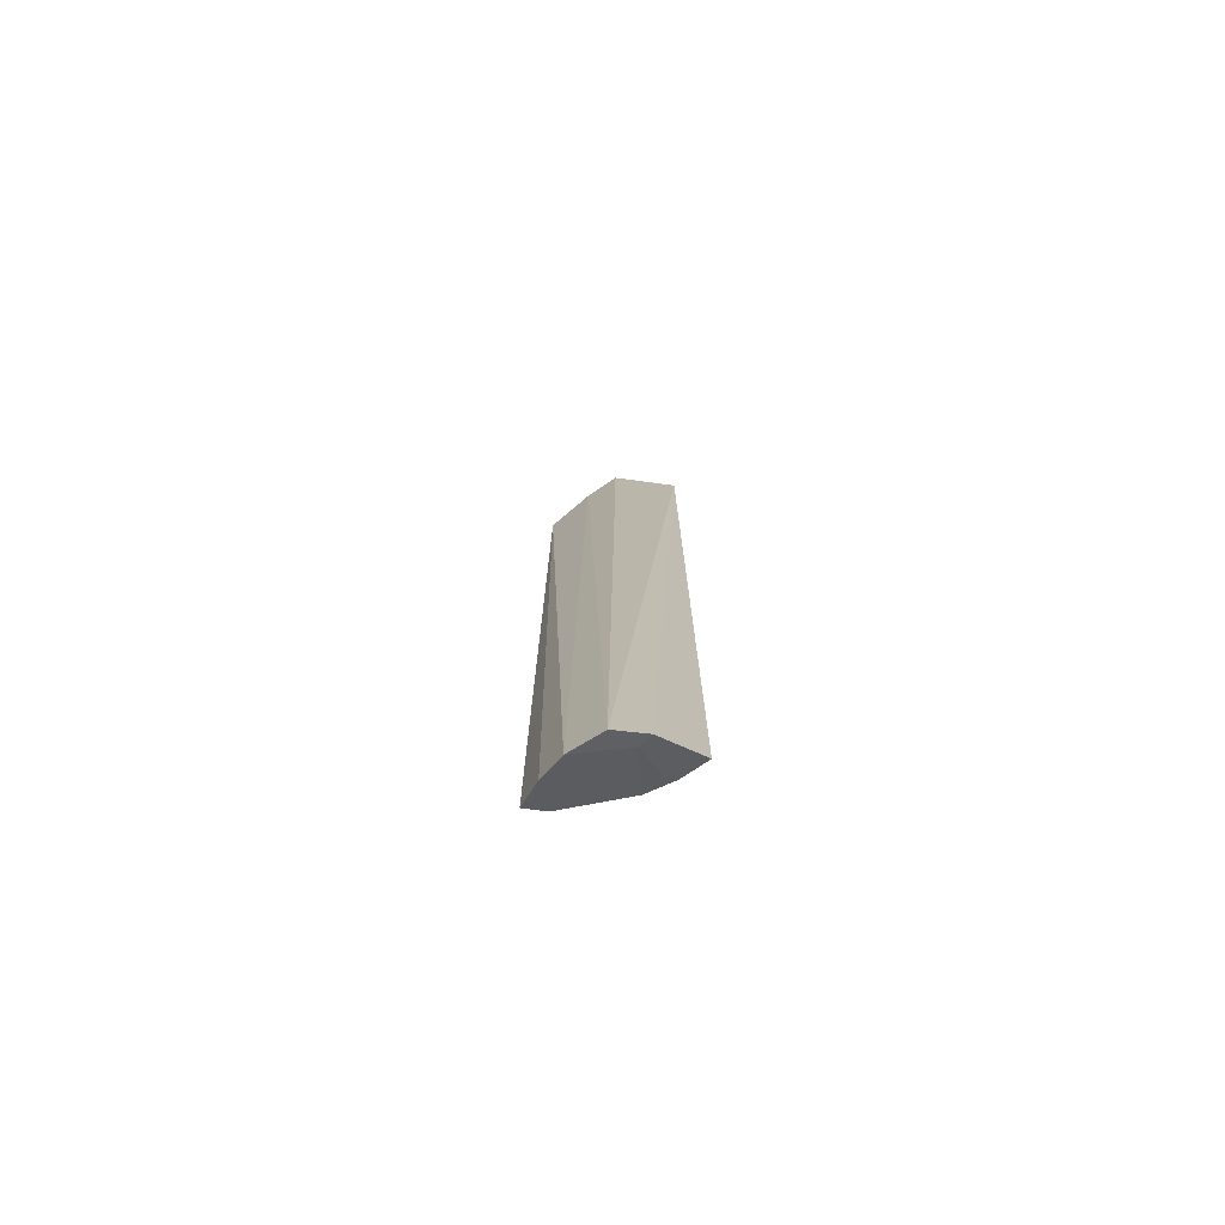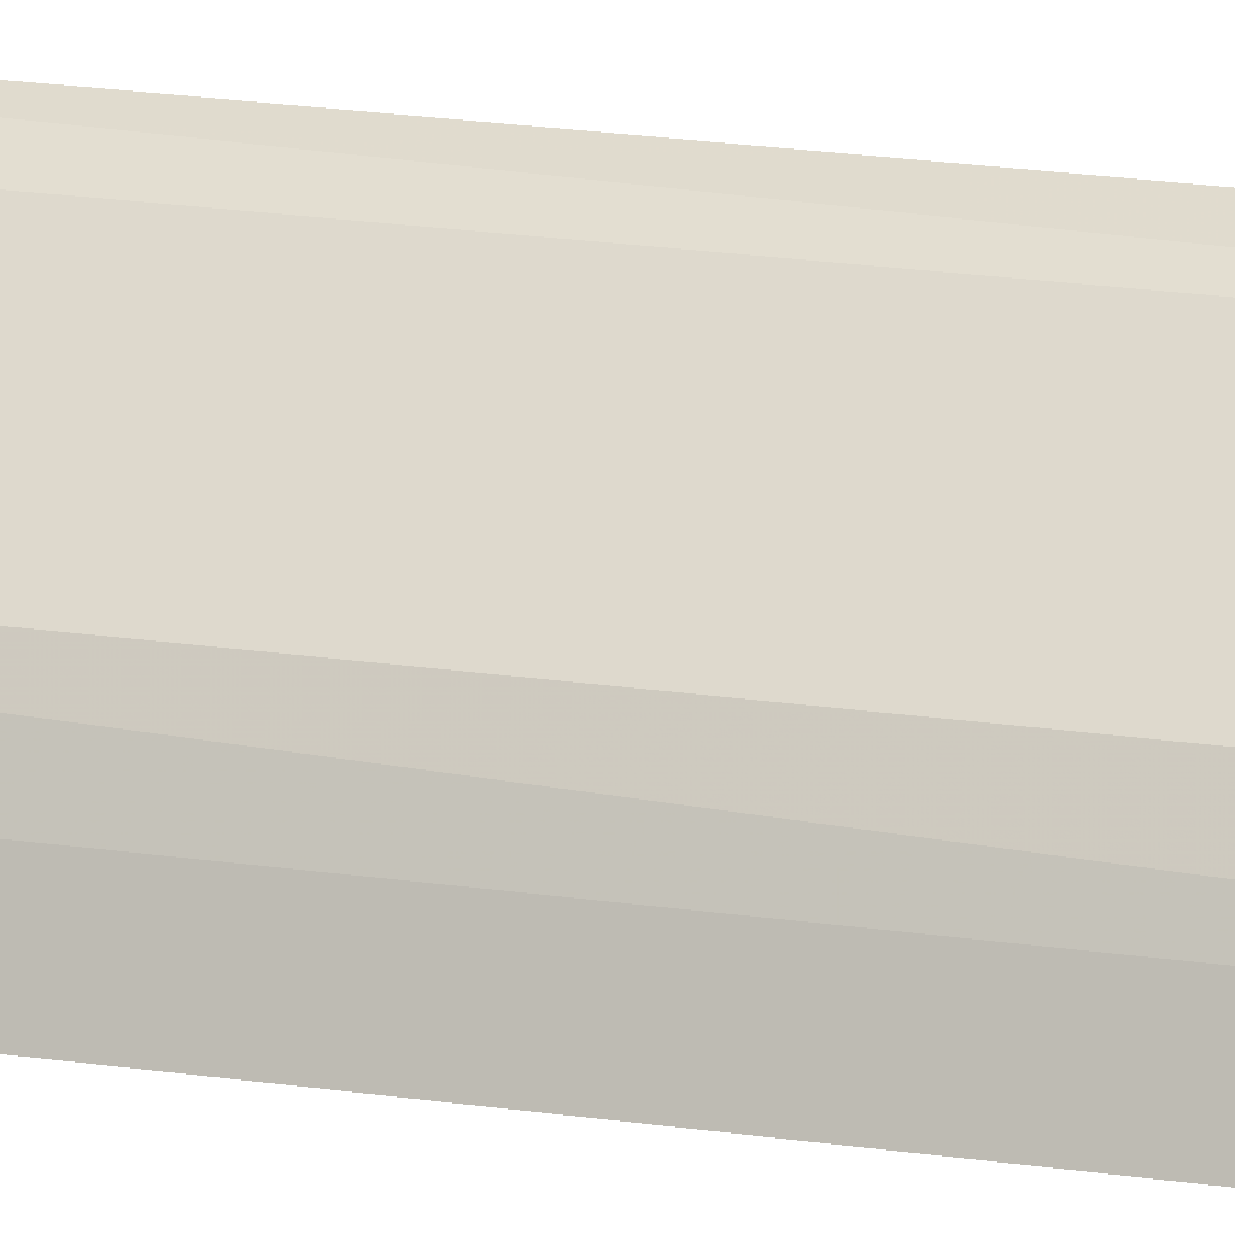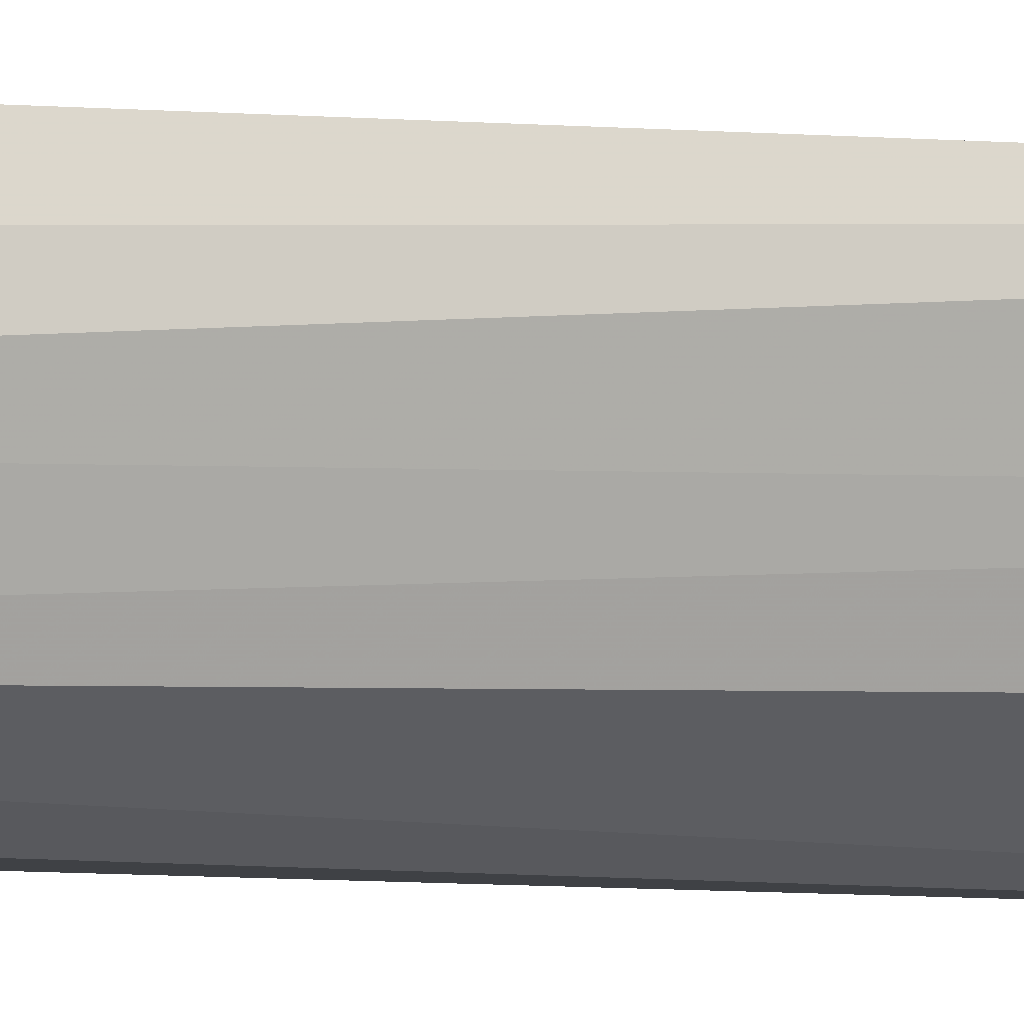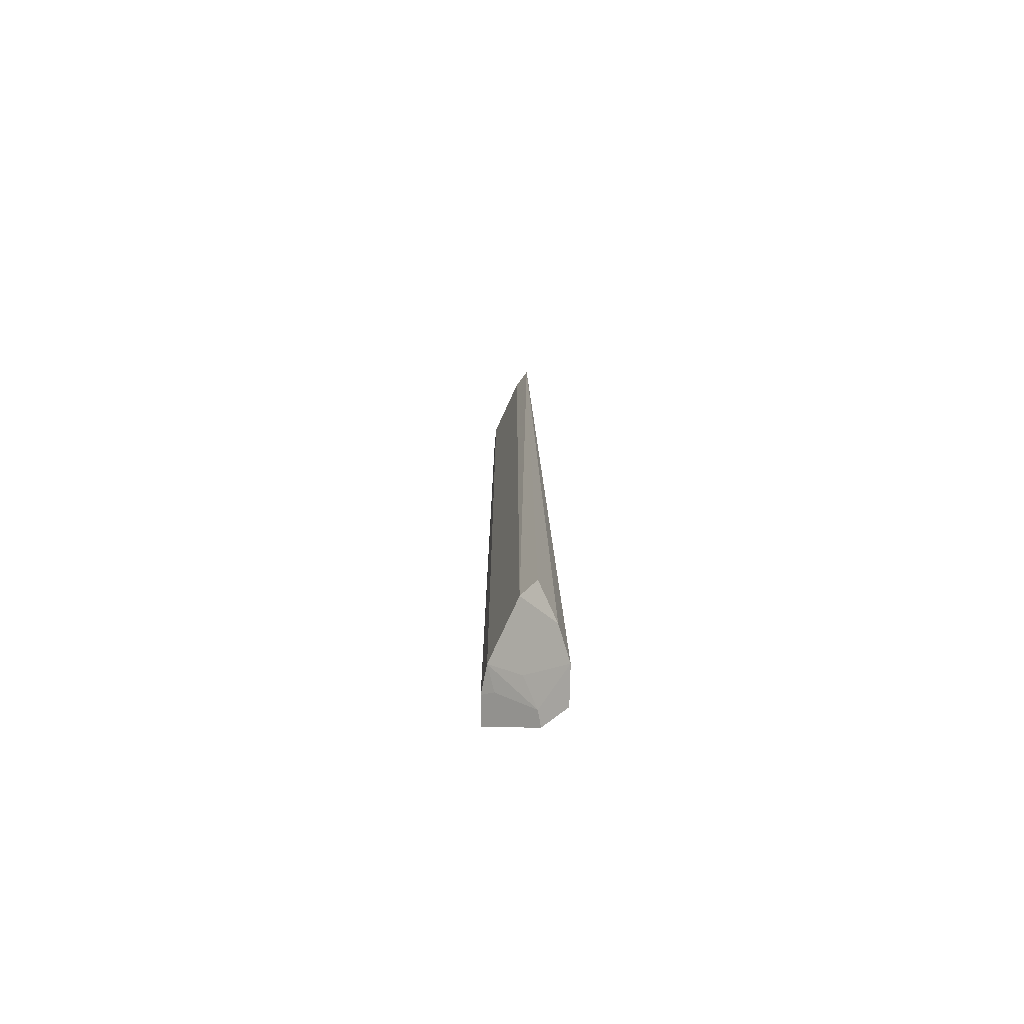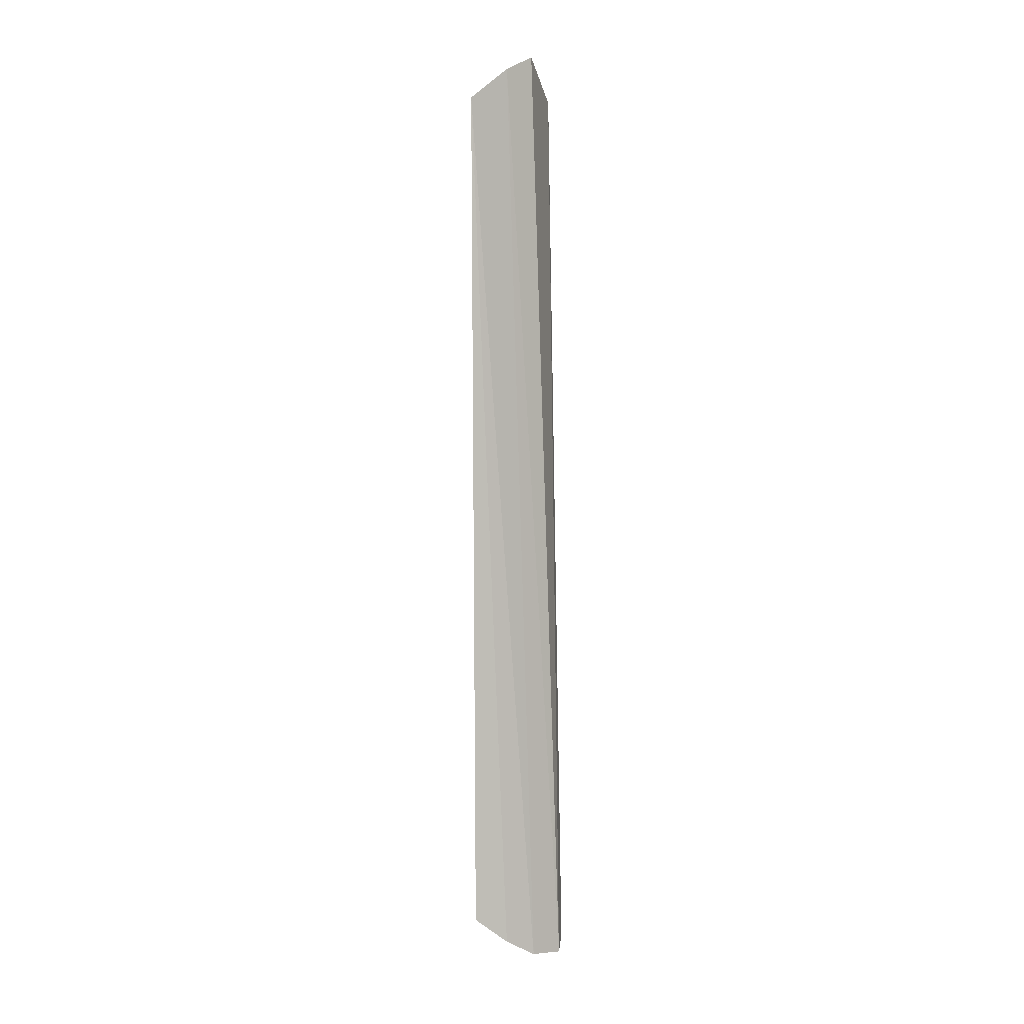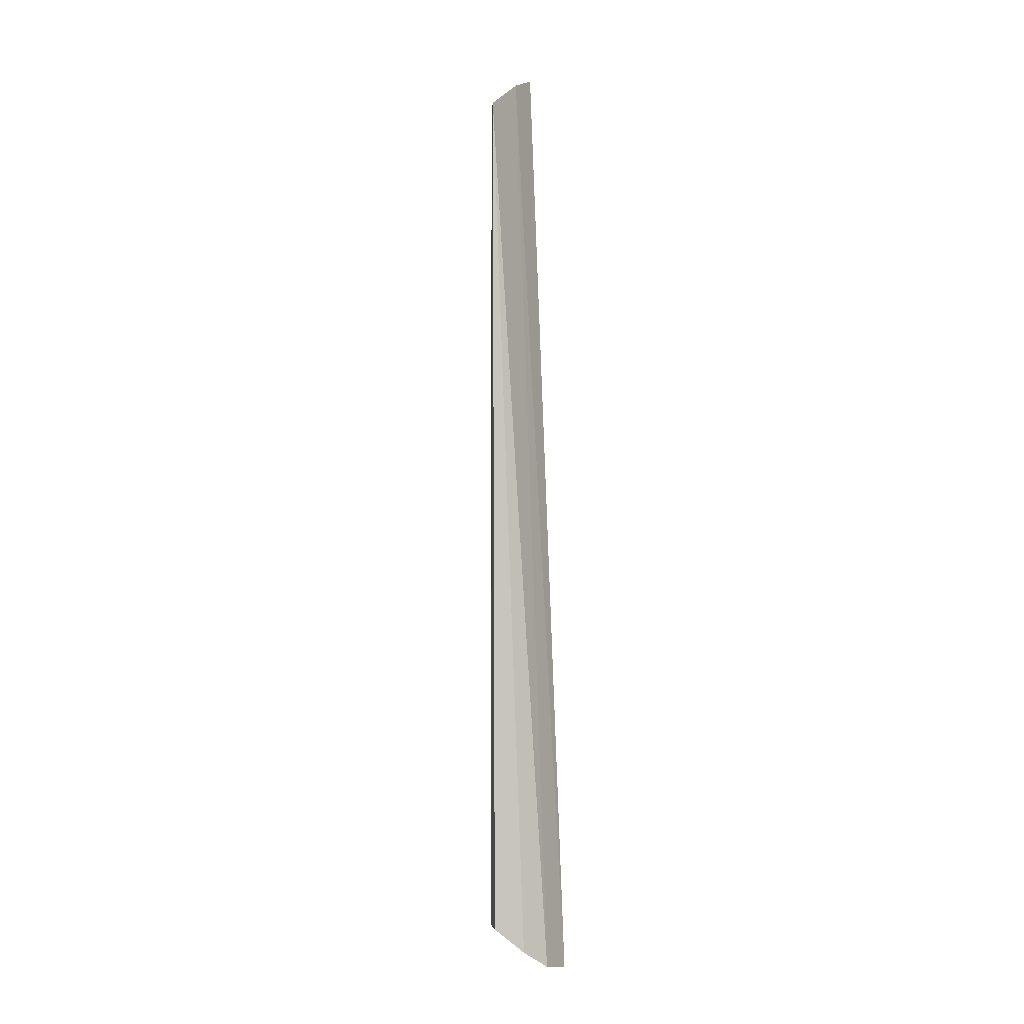
<metadata>
{"format":"obj","ext":"obj","renderer":"f3d","projection":"perspective","resolution":1024,"background":"white","views":[{"elev":-74.1,"azim":-34.1,"up":"+Z"},{"elev":15.4,"azim":110.0,"up":"+Y"},{"elev":-8.7,"azim":-102.4,"up":"+Y"},{"elev":-74.1,"azim":-159.3,"up":"+Z"},{"elev":5.3,"azim":-106.5,"up":"+Z"},{"elev":-5.9,"azim":-126.2,"up":"+Z"}]}
</metadata>
<code>
v 0.2183 0.1023 0.3948
v 0.2211 0.1037 -0.4543
v 0.1972 0.1527 0.3846
v 0.1342 0.2093 0.3846
v 0.142 0.1127 -0.5
v 0.1517 0.1982 -0.4515
v 0.1663 0.137 0.4321
v 0.2091 0.1279 0.3897
v 0.1701 0.1009 -0.4921
v 0.1972 0.1527 -0.4515
v 0.1517 0.1982 0.3846
v 0.128 0.1745 -0.4787
v 0.1512 0.1674 0.4169
v 0.2118 0.1293 -0.4515
v 0.1994 0.1448 0.3914
v 0.1288 0.1449 -0.4952
v 0.1328 0.2067 -0.454
v 0.1677 0.1148 -0.4888
v 0.1992 0.1306 -0.4602
v 0.1705 0.1412 -0.4735
f 7 5 1
f 8 1 2
f 9 2 1
f 9 1 5
f 10 6 3
f 11 6 4
f 11 3 6
f 13 5 7
f 13 11 4
f 14 8 2
f 14 3 8
f 14 10 3
f 15 7 1
f 15 1 8
f 15 8 3
f 15 13 7
f 15 3 11
f 15 11 13
f 16 4 12
f 16 13 4
f 16 5 13
f 17 12 4
f 17 4 6
f 17 6 12
f 18 9 5
f 18 5 16
f 19 18 10
f 19 10 14
f 19 14 2
f 19 2 9
f 19 9 18
f 20 18 16
f 20 10 18
f 20 16 12
f 20 12 6
f 20 6 10

</code>
